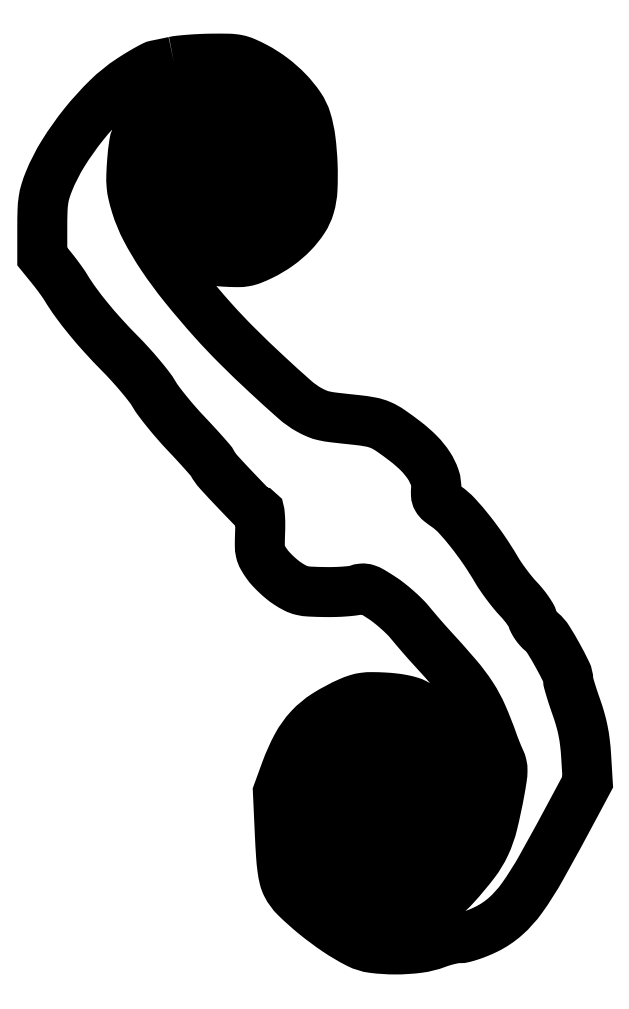
<metadata>
{"format":"dxf","ext":"dxf","renderer":"ezdxf+matplotlib","layout":"modelspace","background":"white","min_lineweight":24,"dpi":150}
</metadata>
<code>
0
SECTION
2
ENTITIES
0
POLYLINE
8
0
66
1
70
1
0
VERTEX
8
0
10
49
20
330.8
42
-0.000721
0
VERTEX
8
0
10
47.13
20
330.4
42
-0.000692
0
VERTEX
8
0
10
45.23
20
330
42
-0.000684
0
VERTEX
8
0
10
43.56
20
329.7
42
-0.002506
0
VERTEX
8
0
10
42.5
20
329.5
42
0.07194
0
VERTEX
8
0
10
41.33
20
329.1
42
0.008239
0
VERTEX
8
0
10
38.86
20
327.7
42
0.009806
0
VERTEX
8
0
10
35.96
20
326
42
0.007843
0
VERTEX
8
0
10
32.9
20
324.1
42
0.04848
0
VERTEX
8
0
10
24.26
20
317.1
42
0.02984
0
VERTEX
8
0
10
15.49
20
307.4
42
0.02961
0
VERTEX
8
0
10
7.812
20
296.6
42
0.04295
0
VERTEX
8
0
10
2.489
20
286.2
42
0.02313
0
VERTEX
8
0
10
1.176
20
282.5
42
0.03718
0
VERTEX
8
0
10
0.4468
20
279.2
42
0.02821
0
VERTEX
8
0
10
0.09828
20
275.2
42
0.007996
0
VERTEX
8
0
10
0
20
269.1
42
0
0
VERTEX
8
0
10
-0
20
258.2
42
0
0
VERTEX
8
0
10
3.512
20
253.8
42
-0.007124
0
VERTEX
8
0
10
4.984
20
252
42
-0.005861
0
VERTEX
8
0
10
6.503
20
249.9
42
-0.005925
0
VERTEX
8
0
10
7.854
20
248
42
-0.01564
0
VERTEX
8
0
10
8.762
20
246.6
42
0.02184
0
VERTEX
8
0
10
12.43
20
241.1
42
0.01386
0
VERTEX
8
0
10
17.14
20
235
42
0.01273
0
VERTEX
8
0
10
22.7
20
228.6
42
0.0106
0
VERTEX
8
0
10
28.92
20
222
42
-0.0105
0
VERTEX
8
0
10
32.76
20
218
42
-0.009737
0
VERTEX
8
0
10
36.54
20
213.6
42
-0.009771
0
VERTEX
8
0
10
39.74
20
209.7
42
-0.03197
0
VERTEX
8
0
10
41.64
20
206.9
42
0.02854
0
VERTEX
8
0
10
43.49
20
204.1
42
0.00918
0
VERTEX
8
0
10
46.55
20
200.2
42
0.009123
0
VERTEX
8
0
10
50.12
20
196
42
0.0101
0
VERTEX
8
0
10
53.72
20
192
42
-0.003535
0
VERTEX
8
0
10
57.15
20
188.4
42
-0.004827
0
VERTEX
8
0
10
60.18
20
185
42
-0.003212
0
VERTEX
8
0
10
62.68
20
182.2
42
-0.05473
0
VERTEX
8
0
10
63.38
20
181.1
42
0.0609
0
VERTEX
8
0
10
65.68
20
177.9
42
0.006081
0
VERTEX
8
0
10
72.18
20
170.9
42
0.002698
0
VERTEX
8
0
10
79.21
20
163.6
42
0.2029
0
VERTEX
8
0
10
80.69
20
163
42
-0.3847
0
VERTEX
8
0
10
81
20
162.7
42
-0.01026
0
VERTEX
8
0
10
81.17
20
160.7
42
-0.01633
0
VERTEX
8
0
10
81.25
20
158.2
42
-0.0098
0
VERTEX
8
0
10
81.18
20
155.2
42
0.009763
0
VERTEX
8
0
10
81.08
20
150.5
42
0.05526
0
VERTEX
8
0
10
81.35
20
148
42
0.07524
0
VERTEX
8
0
10
82.13
20
146
42
0.02693
0
VERTEX
8
0
10
83.81
20
143.4
42
0.03025
0
VERTEX
8
0
10
85.27
20
141.6
42
0.01683
0
VERTEX
8
0
10
87.25
20
139.6
42
0.01674
0
VERTEX
8
0
10
89.4
20
137.8
42
0.02592
0
VERTEX
8
0
10
91.38
20
136.3
42
0.02688
0
VERTEX
8
0
10
94.33
20
134.6
42
0.0632
0
VERTEX
8
0
10
96.73
20
133.7
42
0.04444
0
VERTEX
8
0
10
99.74
20
133.3
42
0.008117
0
VERTEX
8
0
10
105.4
20
133.1
42
0.01063
0
VERTEX
8
0
10
109.2
20
133.1
42
0.01193
0
VERTEX
8
0
10
112.8
20
133.3
42
0.01126
0
VERTEX
8
0
10
115.9
20
133.6
42
0.06082
0
VERTEX
8
0
10
117.5
20
134
42
-0.07205
0
VERTEX
8
0
10
119.3
20
134.4
42
-0.09976
0
VERTEX
8
0
10
120.9
20
134.2
42
-0.05468
0
VERTEX
8
0
10
122.9
20
133.3
42
-0.009214
0
VERTEX
8
0
10
126.5
20
131
42
-0.02199
0
VERTEX
8
0
10
129.2
20
129.1
42
-0.01408
0
VERTEX
8
0
10
132.2
20
126.6
42
-0.01415
0
VERTEX
8
0
10
135
20
124
42
-0.02557
0
VERTEX
8
0
10
137.1
20
121.7
42
0.003186
0
VERTEX
8
0
10
138.9
20
119.5
42
0.002385
0
VERTEX
8
0
10
141
20
117
42
0.00241
0
VERTEX
8
0
10
143
20
114.7
42
0.00551
0
VERTEX
8
0
10
144.6
20
113
42
-0.008375
0
VERTEX
8
0
10
154.6
20
101.7
42
-0.03341
0
VERTEX
8
0
10
160.1
20
94.36
42
-0.04156
0
VERTEX
8
0
10
164
20
87.13
42
-0.0183
0
VERTEX
8
0
10
168
20
77
42
0.007092
0
VERTEX
8
0
10
168.6
20
75.44
42
0.004534
0
VERTEX
8
0
10
169.3
20
73.65
42
0.004555
0
VERTEX
8
0
10
170
20
71.9
42
0.008475
0
VERTEX
8
0
10
170.6
20
70.5
42
-0.05378
0
VERTEX
8
0
10
171.3
20
68.54
42
-0.0586
0
VERTEX
8
0
10
171.5
20
66.53
42
-0.0347
0
VERTEX
8
0
10
171.3
20
63.79
42
-0.007094
0
VERTEX
8
0
10
170.5
20
59
42
-0.01499
0
VERTEX
8
0
10
167.9
20
46.69
42
-0.04935
0
VERTEX
8
0
10
165.1
20
38.87
42
-0.05425
0
VERTEX
8
0
10
161
20
32.13
42
-0.02096
0
VERTEX
8
0
10
154
20
23.74
42
-0.03333
0
VERTEX
8
0
10
149.1
20
19.03
42
-0.07396
0
VERTEX
8
0
10
144.7
20
16.32
42
-0.07142
0
VERTEX
8
0
10
139.6
20
14.95
42
-0.0294
0
VERTEX
8
0
10
132.5
20
14.52
42
-0.008353
0
VERTEX
8
0
10
126.8
20
14.6
42
-0.05375
0
VERTEX
8
0
10
124
20
15
42
-0.06962
0
VERTEX
8
0
10
121.7
20
15.95
42
-0.01921
0
VERTEX
8
0
10
118.3
20
18.1
42
-0.01157
0
VERTEX
8
0
10
115.9
20
19.8
42
-0.006639
0
VERTEX
8
0
10
113.1
20
21.95
42
-0.00663
0
VERTEX
8
0
10
110.4
20
24.19
42
-0.01098
0
VERTEX
8
0
10
108.2
20
26.16
42
0
0
VERTEX
8
0
10
103.3
20
30.61
42
0
0
VERTEX
8
0
10
102.6
20
43.48
42
-0.005444
0
VERTEX
8
0
10
102.3
20
51.01
42
-0.02647
0
VERTEX
8
0
10
102.4
20
55.28
42
-0.03912
0
VERTEX
8
0
10
102.9
20
58.7
42
-0.02266
0
VERTEX
8
0
10
104.1
20
62.7
42
-0.03229
0
VERTEX
8
0
10
106.3
20
68.14
42
-0.06836
0
VERTEX
8
0
10
108.8
20
71.92
42
-0.07042
0
VERTEX
8
0
10
112.2
20
74.81
42
-0.03611
0
VERTEX
8
0
10
117.1
20
77.47
42
-0.07344
0
VERTEX
8
0
10
124.9
20
79.67
42
-0.1116
0
VERTEX
8
0
10
131.9
20
79.01
42
-0.1161
0
VERTEX
8
0
10
137.7
20
75.46
42
-0.08393
0
VERTEX
8
0
10
142.1
20
69.28
42
-0.06387
0
VERTEX
8
0
10
144.1
20
63.63
42
-0.06067
0
VERTEX
8
0
10
144.6
20
57.57
42
-0.06003
0
VERTEX
8
0
10
143.6
20
51.52
42
-0.06004
0
VERTEX
8
0
10
141.2
20
45.87
42
-0.03296
0
VERTEX
8
0
10
138.5
20
41.76
42
-0.0814
0
VERTEX
8
0
10
135.9
20
39.29
42
-0.1207
0
VERTEX
8
0
10
133.3
20
38.33
42
-0.1362
0
VERTEX
8
0
10
130.7
20
38.74
42
-0.1167
0
VERTEX
8
0
10
128.7
20
40.3
42
-0.05032
0
VERTEX
8
0
10
126.8
20
43.16
42
-0.04888
0
VERTEX
8
0
10
125.5
20
46.53
42
-0.07065
0
VERTEX
8
0
10
125
20
49.69
42
-0.04694
0
VERTEX
8
0
10
125.1
20
51.23
42
-0.1259
0
VERTEX
8
0
10
125.6
20
52.22
42
-0.1134
0
VERTEX
8
0
10
126.5
20
52.92
42
-0.03427
0
VERTEX
8
0
10
128.2
20
53.54
42
0.08138
0
VERTEX
8
0
10
131
20
54.94
42
0.08109
0
VERTEX
8
0
10
133.3
20
57.19
42
0.08894
0
VERTEX
8
0
10
134.6
20
59.83
42
0.1308
0
VERTEX
8
0
10
134.6
20
62.4
42
0.2345
0
VERTEX
8
0
10
130.9
20
66.71
42
0.1472
0
VERTEX
8
0
10
124.2
20
67.46
42
0.1166
0
VERTEX
8
0
10
117
20
64.28
42
0.1332
0
VERTEX
8
0
10
112.4
20
58.33
42
0.06911
0
VERTEX
8
0
10
111.1
20
53.7
42
0.04859
0
VERTEX
8
0
10
111
20
48.32
42
0.04602
0
VERTEX
8
0
10
112
20
42.68
42
0.04591
0
VERTEX
8
0
10
113.9
20
37.31
42
0.02126
0
VERTEX
8
0
10
115.7
20
33.97
42
0.04558
0
VERTEX
8
0
10
117.4
20
31.6
42
0.04631
0
VERTEX
8
0
10
119.4
20
29.6
42
0.02262
0
VERTEX
8
0
10
122.4
20
27.43
42
0.01459
0
VERTEX
8
0
10
125.8
20
25.31
42
0.06314
0
VERTEX
8
0
10
128
20
24.38
42
0.06823
0
VERTEX
8
0
10
130.3
20
24.06
42
0.01882
0
VERTEX
8
0
10
133.9
20
24.19
42
0.0942
0
VERTEX
8
0
10
141.1
20
26.11
42
0.0828
0
VERTEX
8
0
10
147.5
20
30.62
42
0.07101
0
VERTEX
8
0
10
152.9
20
37.66
42
0.04633
0
VERTEX
8
0
10
157
20
47
42
0.08954
0
VERTEX
8
0
10
158.9
20
59.81
42
0.08803
0
VERTEX
8
0
10
156.2
20
72.55
42
0.08791
0
VERTEX
8
0
10
149.3
20
83.59
42
0.08899
0
VERTEX
8
0
10
139
20
91.53
42
0.04903
0
VERTEX
8
0
10
137
20
92.33
42
0.02285
0
VERTEX
8
0
10
134.3
20
92.99
42
0.02013
0
VERTEX
8
0
10
131.1
20
93.49
42
0.01449
0
VERTEX
8
0
10
127.4
20
93.79
42
0.01148
0
VERTEX
8
0
10
122.9
20
93.93
42
0.03518
0
VERTEX
8
0
10
119.9
20
93.75
42
0.04391
0
VERTEX
8
0
10
117.3
20
93.17
42
0.02722
0
VERTEX
8
0
10
114.4
20
92.07
42
0.03637
0
VERTEX
8
0
10
105.8
20
87.47
42
0.06494
0
VERTEX
8
0
10
99.58
20
82.34
42
0.06447
0
VERTEX
8
0
10
94.89
20
75.77
42
0.03535
0
VERTEX
8
0
10
90.83
20
66.73
42
0
0
VERTEX
8
0
10
87.82
20
58.5
42
0
0
VERTEX
8
0
10
88.53
20
43
42
0.004886
0
VERTEX
8
0
10
88.97
20
35.12
42
0.01665
0
VERTEX
8
0
10
89.48
20
30
42
0.0254
0
VERTEX
8
0
10
90.13
20
26.44
42
0.05886
0
VERTEX
8
0
10
91.07
20
23.9
42
0.08265
0
VERTEX
8
0
10
94.53
20
19.18
42
0.02189
0
VERTEX
8
0
10
101.5
20
12.94
42
0.02268
0
VERTEX
8
0
10
109.8
20
6.817
42
0.03112
0
VERTEX
8
0
10
117.7
20
2.137
42
0.08586
0
VERTEX
8
0
10
123.3
20
0.4138
42
0.03176
0
VERTEX
8
0
10
131.6
20
-0.1127
42
0.03199
0
VERTEX
8
0
10
140.2
20
0.4369
42
0.05807
0
VERTEX
8
0
10
147
20
2.134
42
-0.01711
0
VERTEX
8
0
10
149.3
20
2.92
42
-0.01573
0
VERTEX
8
0
10
151.8
20
3.569
42
-0.01596
0
VERTEX
8
0
10
154
20
4.009
42
-0.04892
0
VERTEX
8
0
10
155.5
20
4.111
42
0.07101
0
VERTEX
8
0
10
157.1
20
4.289
42
0.01696
0
VERTEX
8
0
10
159.7
20
5.048
42
0.0171
0
VERTEX
8
0
10
162.6
20
6.131
42
0.01617
0
VERTEX
8
0
10
165.5
20
7.43
42
0.06805
0
VERTEX
8
0
10
172.6
20
12.18
42
0.05606
0
VERTEX
8
0
10
178.7
20
18.95
42
0.0283
0
VERTEX
8
0
10
186
20
30.47
42
0.004509
0
VERTEX
8
0
10
198.8
20
53.92
42
0
0
VERTEX
8
0
10
203.3
20
62.33
42
0
0
VERTEX
8
0
10
202.7
20
71.93
42
0.01411
0
VERTEX
8
0
10
202.3
20
76.91
42
0.0199
0
VERTEX
8
0
10
201.6
20
81.31
42
0.02023
0
VERTEX
8
0
10
200.5
20
85.59
42
0.01538
0
VERTEX
8
0
10
199.1
20
90.18
42
-0.004849
0
VERTEX
8
0
10
197.9
20
93.6
42
-0.006549
0
VERTEX
8
0
10
196.9
20
96.72
42
-0.004584
0
VERTEX
8
0
10
196.1
20
99.34
42
-0.06895
0
VERTEX
8
0
10
196
20
100.3
42
0.114
0
VERTEX
8
0
10
195.3
20
103.2
42
0.01223
0
VERTEX
8
0
10
192.1
20
109.4
42
0.01416
0
VERTEX
8
0
10
188.6
20
115.4
42
0.07807
0
VERTEX
8
0
10
186.1
20
118.2
42
-0.03606
0
VERTEX
8
0
10
185
20
119.3
42
-0.02869
0
VERTEX
8
0
10
184
20
120.7
42
-0.02951
0
VERTEX
8
0
10
183.1
20
122
42
-0.0622
0
VERTEX
8
0
10
182.7
20
123.1
42
0.0749
0
VERTEX
8
0
10
182.1
20
124.4
42
0.01802
0
VERTEX
8
0
10
180.9
20
126.4
42
0.0181
0
VERTEX
8
0
10
179.2
20
128.5
42
0.01707
0
VERTEX
8
0
10
177.4
20
130.6
42
-0.01819
0
VERTEX
8
0
10
175.4
20
132.9
42
-0.01054
0
VERTEX
8
0
10
173.1
20
135.8
42
-0.01052
0
VERTEX
8
0
10
170.9
20
138.8
42
-0.01739
0
VERTEX
8
0
10
169.2
20
141.5
42
0.01751
0
VERTEX
8
0
10
164.6
20
148.8
42
0.01738
0
VERTEX
8
0
10
159.4
20
155.8
42
0.01778
0
VERTEX
8
0
10
154.5
20
161.5
42
0.05664
0
VERTEX
8
0
10
150.7
20
164.9
42
-0.01681
0
VERTEX
8
0
10
148.2
20
166.7
42
-0.09493
0
VERTEX
8
0
10
147.1
20
167.9
42
-0.1199
0
VERTEX
8
0
10
146.7
20
169.4
42
-0.03377
0
VERTEX
8
0
10
146.8
20
171.7
42
0.1053
0
VERTEX
8
0
10
146.3
20
175.7
42
0.06179
0
VERTEX
8
0
10
144.1
20
180.2
42
0.05131
0
VERTEX
8
0
10
140.4
20
184.7
42
0.03388
0
VERTEX
8
0
10
135.4
20
189.2
42
0.01153
0
VERTEX
8
0
10
129.8
20
193.3
42
0.0489
0
VERTEX
8
0
10
126.1
20
195.3
42
0.05735
0
VERTEX
8
0
10
122.5
20
196.4
42
0.01984
0
VERTEX
8
0
10
117
20
197.2
42
-0.002854
0
VERTEX
8
0
10
108.7
20
198.1
42
-0.02408
0
VERTEX
8
0
10
105
20
198.7
42
-0.0463
0
VERTEX
8
0
10
102.4
20
199.6
42
-0.02786
0
VERTEX
8
0
10
99.48
20
201
42
-0.05389
0
VERTEX
8
0
10
94.2
20
204.7
42
-0.006453
0
VERTEX
8
0
10
83.58
20
214.4
42
-0.008369
0
VERTEX
8
0
10
72.57
20
224.9
42
-0.01439
0
VERTEX
8
0
10
63.81
20
234.2
42
-0.01268
0
VERTEX
8
0
10
52.87
20
247
42
-0.02226
0
VERTEX
8
0
10
44.59
20
258.2
42
-0.02695
0
VERTEX
8
0
10
38.65
20
268.2
42
-0.04579
0
VERTEX
8
0
10
34.94
20
277.2
42
-0.01705
0
VERTEX
8
0
10
33.81
20
281.3
42
-0.03578
0
VERTEX
8
0
10
33.28
20
284.6
42
-0.03099
0
VERTEX
8
0
10
33.19
20
288.2
42
-0.009955
0
VERTEX
8
0
10
33.48
20
293.6
42
-0.01971
0
VERTEX
8
0
10
34.25
20
300.3
42
-0.1123
0
VERTEX
8
0
10
35.58
20
303.7
42
-0.08748
0
VERTEX
8
0
10
38.34
20
306.5
42
-0.009468
0
VERTEX
8
0
10
45.88
20
311.7
42
-0.01731
0
VERTEX
8
0
10
51.11
20
314.9
42
-0.04284
0
VERTEX
8
0
10
55.2
20
316.7
42
-0.05085
0
VERTEX
8
0
10
59.1
20
317.7
42
-0.03483
0
VERTEX
8
0
10
63.65
20
318
42
-0.04965
0
VERTEX
8
0
10
68.56
20
317.5
42
-0.05064
0
VERTEX
8
0
10
73.24
20
316.1
42
-0.05001
0
VERTEX
8
0
10
77.58
20
313.7
42
-0.04621
0
VERTEX
8
0
10
81.49
20
310.4
42
-0.03922
0
VERTEX
8
0
10
83.32
20
308.3
42
-0.06731
0
VERTEX
8
0
10
84.43
20
306.2
42
-0.0452
0
VERTEX
8
0
10
85.2
20
303.4
42
-0.009516
0
VERTEX
8
0
10
86.01
20
298.4
42
-0.01303
0
VERTEX
8
0
10
86.44
20
294.7
42
-0.01045
0
VERTEX
8
0
10
86.72
20
290.6
42
-0.01059
0
VERTEX
8
0
10
86.82
20
286.9
42
-0.02628
0
VERTEX
8
0
10
86.69
20
284.1
42
-0.02033
0
VERTEX
8
0
10
86.23
20
280.9
42
-0.06777
0
VERTEX
8
0
10
85.57
20
278.9
42
-0.07358
0
VERTEX
8
0
10
84.43
20
277.2
42
-0.0269
0
VERTEX
8
0
10
82.38
20
275.2
42
-0.04678
0
VERTEX
8
0
10
78.77
20
272.6
42
-0.05742
0
VERTEX
8
0
10
74.98
20
271
42
-0.05919
0
VERTEX
8
0
10
71
20
270.2
42
-0.05471
0
VERTEX
8
0
10
66.85
20
270.4
42
-0.05153
0
VERTEX
8
0
10
62.43
20
271.6
42
-0.1245
0
VERTEX
8
0
10
59.68
20
273.5
42
-0.1168
0
VERTEX
8
0
10
58.07
20
276.6
42
-0.04248
0
VERTEX
8
0
10
57.25
20
281.5
42
-0.0338
0
VERTEX
8
0
10
57.18
20
286.7
42
-0.0987
0
VERTEX
8
0
10
58.07
20
290.1
42
-0.1706
0
VERTEX
8
0
10
59.87
20
291.9
42
-0.1601
0
VERTEX
8
0
10
62.44
20
292.3
42
-0.05105
0
VERTEX
8
0
10
63.55
20
291.9
42
-0.09125
0
VERTEX
8
0
10
64.35
20
291.4
42
-0.1081
0
VERTEX
8
0
10
64.83
20
290.7
42
-0.09607
0
VERTEX
8
0
10
65
20
289.8
42
0.145
0
VERTEX
8
0
10
65.61
20
287.8
42
0.05536
0
VERTEX
8
0
10
67.52
20
285.5
42
0.05531
0
VERTEX
8
0
10
69.9
20
283.6
42
0.1391
0
VERTEX
8
0
10
72
20
283
42
0.1374
0
VERTEX
8
0
10
74.61
20
283.7
42
0.09523
0
VERTEX
8
0
10
76.89
20
285.8
42
0.08431
0
VERTEX
8
0
10
78.46
20
288.8
42
0.07726
0
VERTEX
8
0
10
79
20
292.3
42
0.09595
0
VERTEX
8
0
10
77.9
20
298
42
0.1258
0
VERTEX
8
0
10
74.77
20
302.3
42
0.1007
0
VERTEX
8
0
10
69.37
20
305.1
42
0.04575
0
VERTEX
8
0
10
61.5
20
306.7
42
0.07147
0
VERTEX
8
0
10
57.15
20
306.5
42
0.08872
0
VERTEX
8
0
10
53.37
20
305.1
42
0.07464
0
VERTEX
8
0
10
49.84
20
302.2
42
0.03624
0
VERTEX
8
0
10
46.25
20
297.6
42
0.02253
0
VERTEX
8
0
10
44.4
20
294.6
42
0.06422
0
VERTEX
8
0
10
43.5
20
292.3
42
0.05104
0
VERTEX
8
0
10
43.1
20
289.5
42
0.01044
0
VERTEX
8
0
10
43.01
20
284.6
42
0.01927
0
VERTEX
8
0
10
43.27
20
277.9
42
0.04654
0
VERTEX
8
0
10
44.12
20
272.9
42
0.05929
0
VERTEX
8
0
10
45.7
20
269
42
0.05502
0
VERTEX
8
0
10
48.19
20
265.4
42
0.04513
0
VERTEX
8
0
10
52.35
20
261.5
42
0.05901
0
VERTEX
8
0
10
56.82
20
258.7
42
0.05666
0
VERTEX
8
0
10
61.95
20
257
42
0.03748
0
VERTEX
8
0
10
68.11
20
256.2
42
0.01187
0
VERTEX
8
0
10
72.75
20
256
42
0.04557
0
VERTEX
8
0
10
75.62
20
256.3
42
0.05195
0
VERTEX
8
0
10
78.22
20
257
42
0.01869
0
VERTEX
8
0
10
81.73
20
258.6
42
0.04092
0
VERTEX
8
0
10
87.95
20
262.3
42
0.04473
0
VERTEX
8
0
10
93.29
20
266.8
42
0.04845
0
VERTEX
8
0
10
97.33
20
271.8
42
0.07457
0
VERTEX
8
0
10
99.66
20
276.9
42
0.05896
0
VERTEX
8
0
10
100.7
20
283.2
42
0.02115
0
VERTEX
8
0
10
100.8
20
292.3
42
0.02149
0
VERTEX
8
0
10
100
20
301.7
42
0.04277
0
VERTEX
8
0
10
98.46
20
308.9
42
0.07618
0
VERTEX
8
0
10
95.98
20
314.1
42
0.04202
0
VERTEX
8
0
10
91.53
20
319.6
42
0.03943
0
VERTEX
8
0
10
85.78
20
324.7
42
0.04059
0
VERTEX
8
0
10
79.36
20
328.8
42
0.01816
0
VERTEX
8
0
10
75.47
20
330.6
42
0.05502
0
VERTEX
8
0
10
72.67
20
331.5
42
0.04309
0
VERTEX
8
0
10
69.41
20
331.9
42
0.008014
0
VERTEX
8
0
10
63.36
20
331.9
42
0.008053
0
VERTEX
8
0
10
59.26
20
331.8
42
0.007594
0
VERTEX
8
0
10
55.07
20
331.5
42
0.007577
0
VERTEX
8
0
10
51.38
20
331.2
42
0.02605
0
SEQEND
0
ENDSEC
0
EOF

</code>
